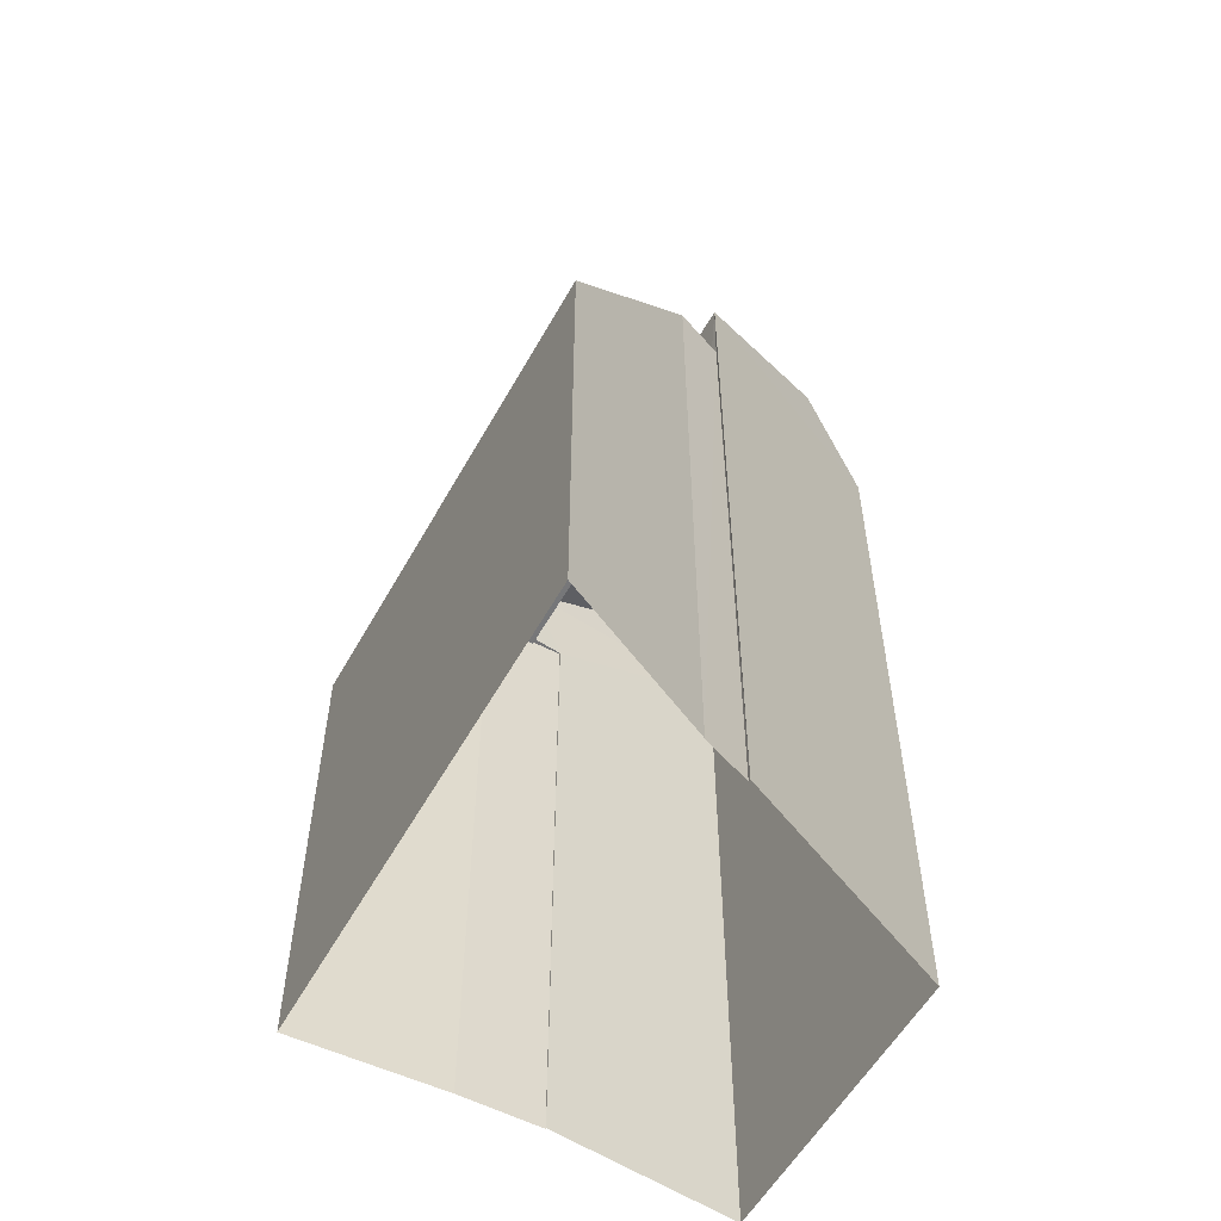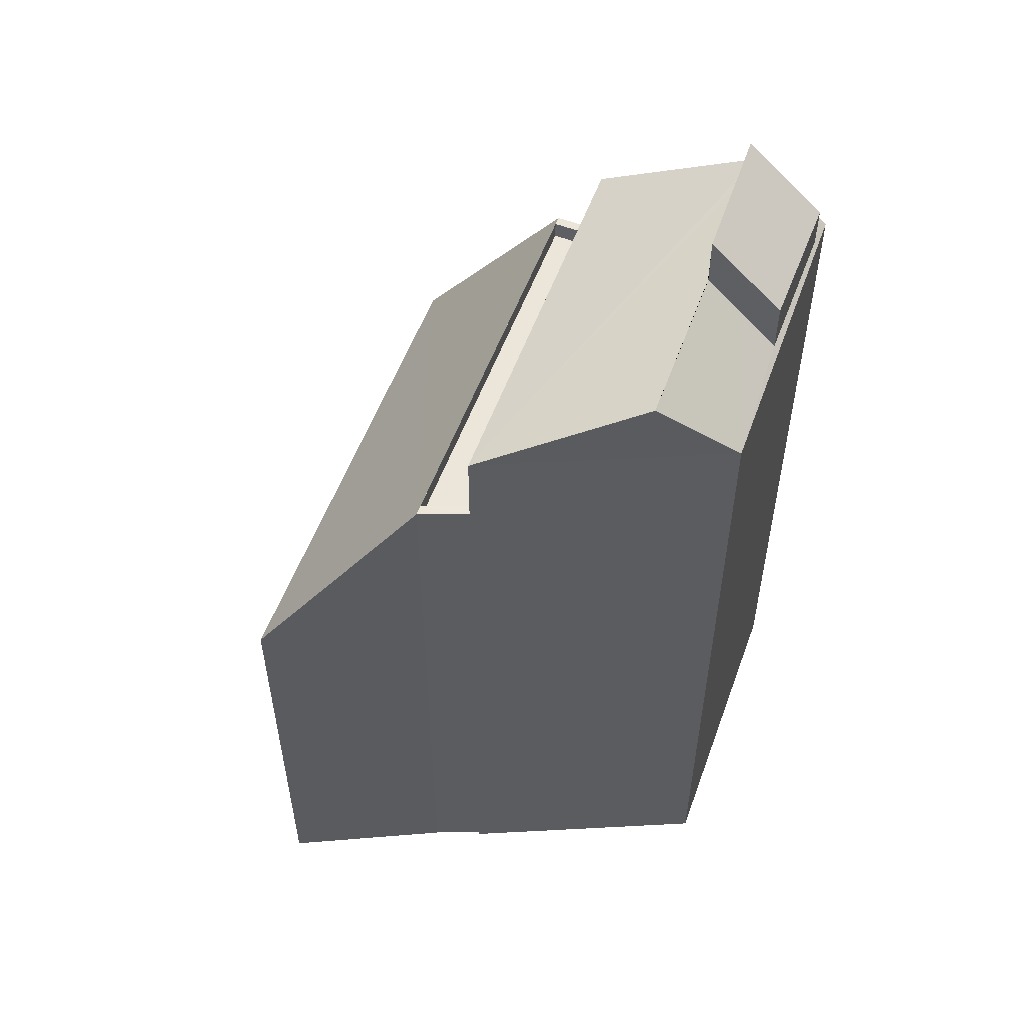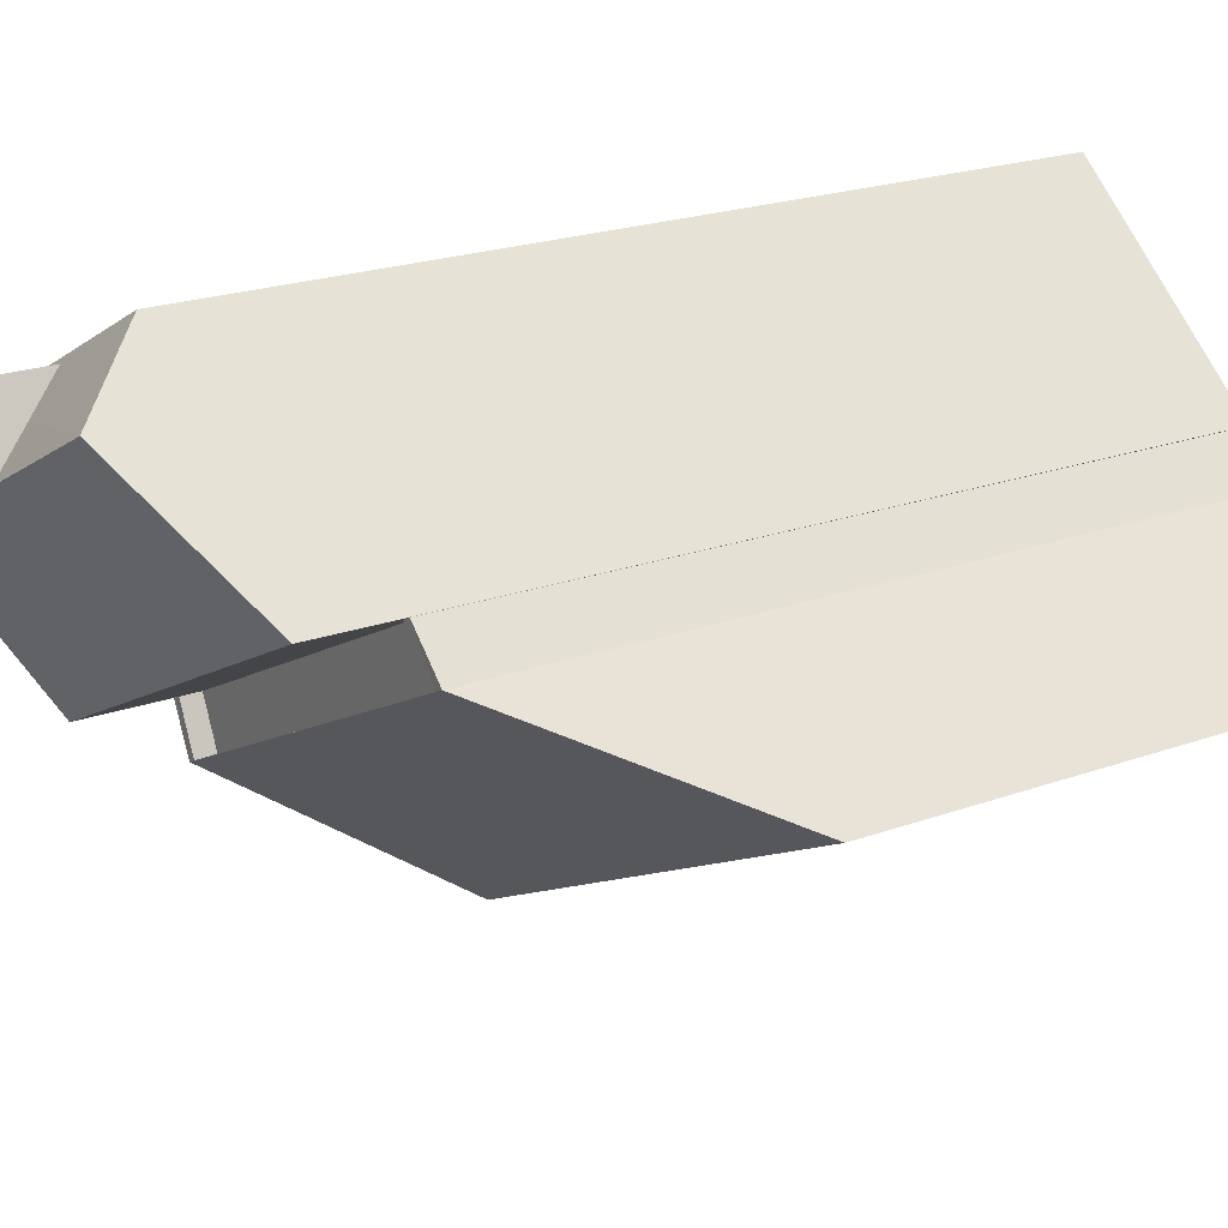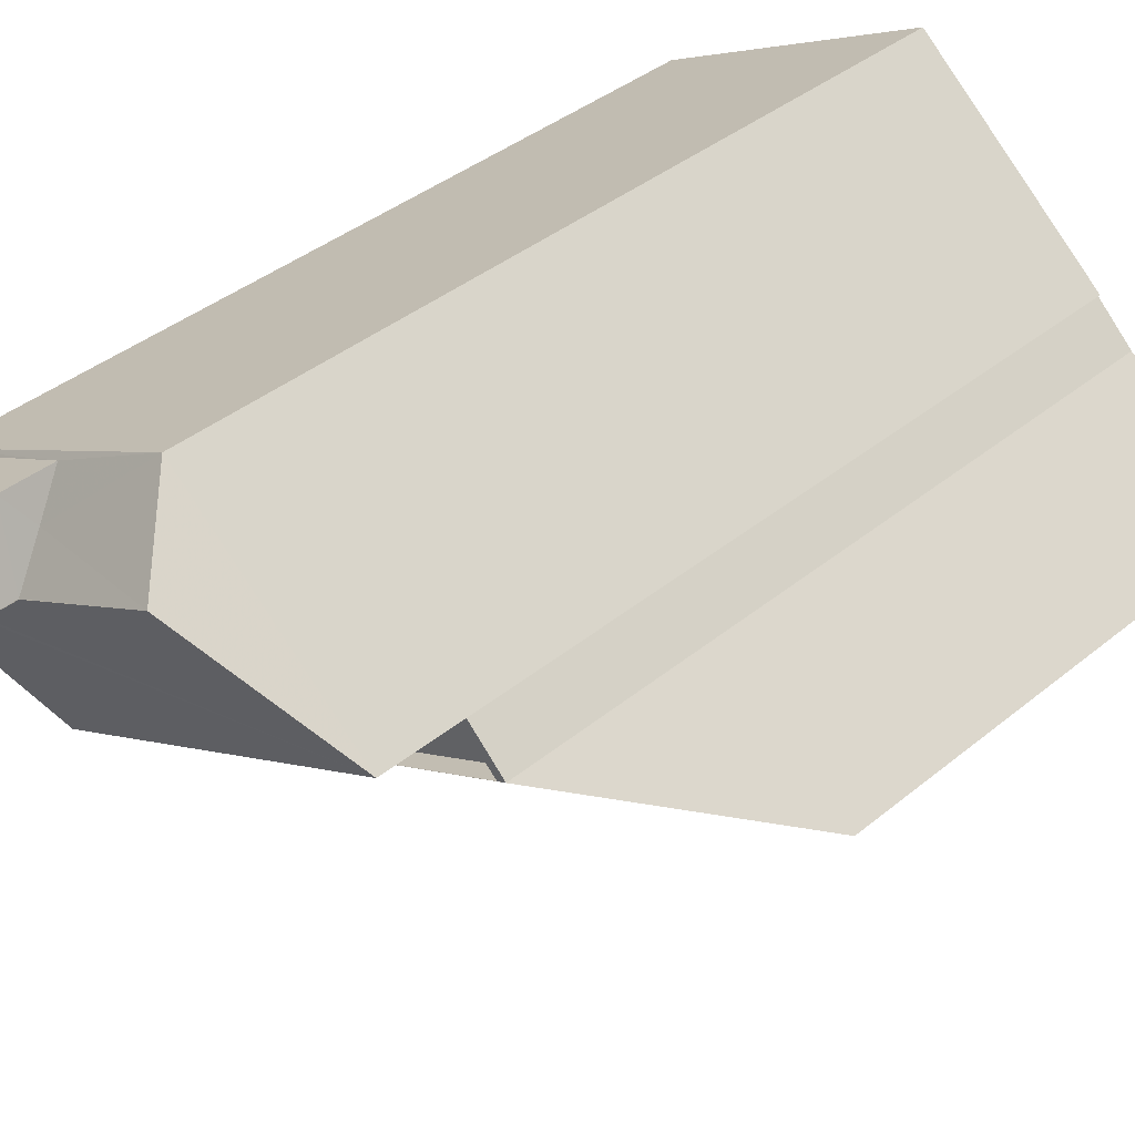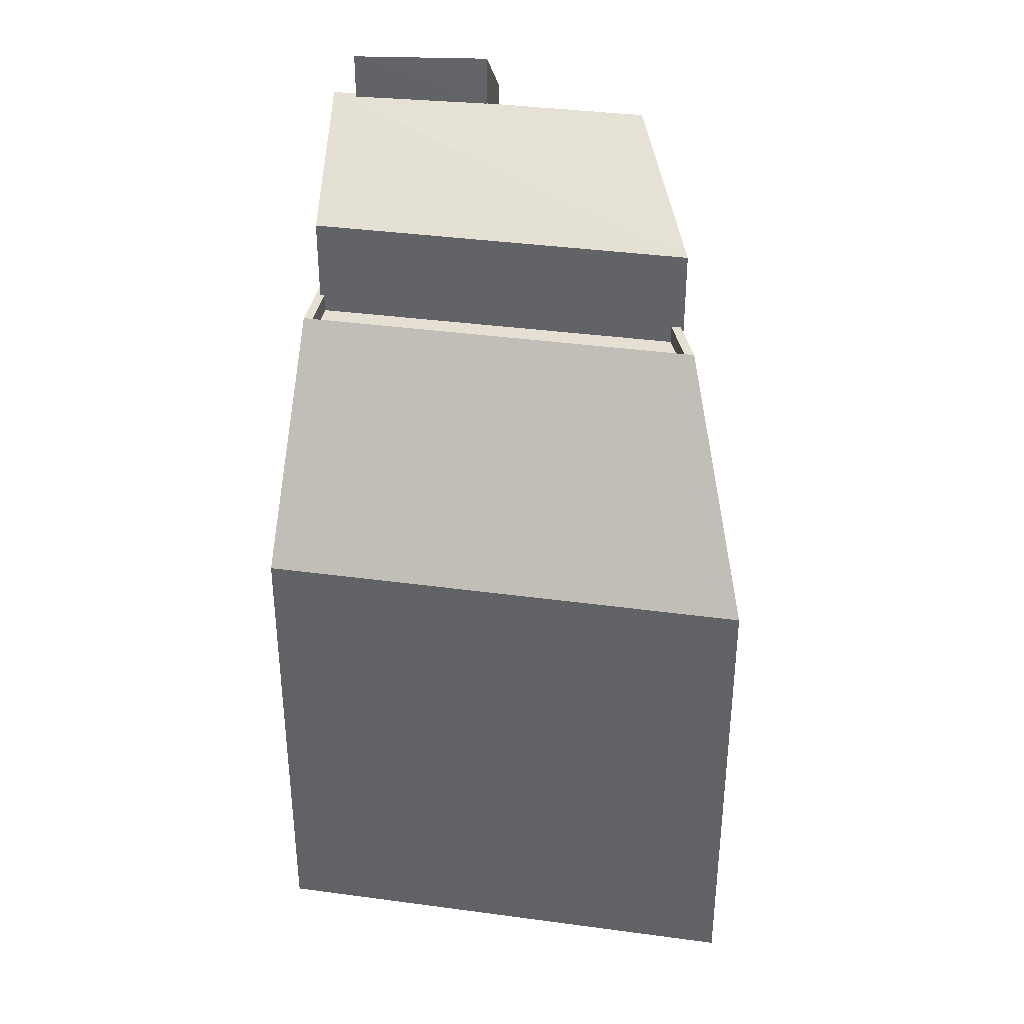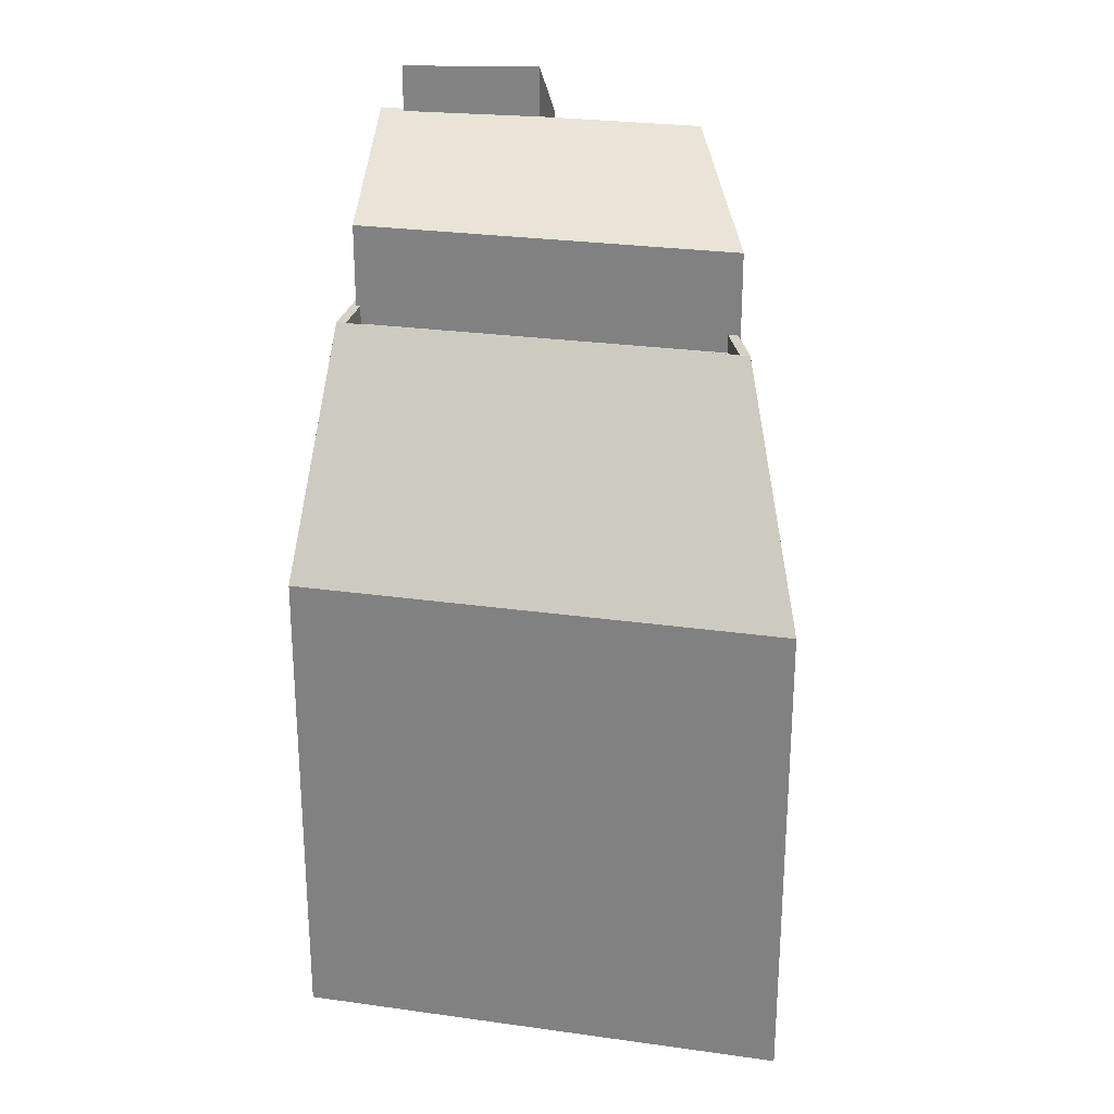
<metadata>
{"format":"obj","ext":"obj","renderer":"f3d","projection":"perspective","resolution":1024,"background":"white","views":[{"elev":-57.2,"azim":87.5,"up":"+Z"},{"elev":55.9,"azim":136.9,"up":"+Z"},{"elev":21.1,"azim":56.7,"up":"+Y"},{"elev":39.1,"azim":44.3,"up":"+Y"},{"elev":37.9,"azim":36.3,"up":"+Z"},{"elev":27.1,"azim":38.8,"up":"+Z"}]}
</metadata>
<code>
v -8.871e+04 -9.957e+04 4.303
v -8.87e+04 -9.958e+04 4.304
v -8.872e+04 -9.958e+04 4.304
v -8.872e+04 -9.957e+04 4.303
v -8.871e+04 -9.957e+04 4.303
v -8.872e+04 -9.958e+04 4.304
v -8.872e+04 -9.958e+04 4.304
v -8.871e+04 -9.957e+04 4.303
v -8.871e+04 -9.957e+04 4.303
v -8.872e+04 -9.958e+04 4.304
v -8.872e+04 -9.958e+04 29.52
v -8.871e+04 -9.957e+04 29.52
v -8.872e+04 -9.957e+04 31.86
v -8.871e+04 -9.957e+04 26.84
v -8.872e+04 -9.958e+04 26.83
v -8.872e+04 -9.958e+04 20.03
v -8.87e+04 -9.958e+04 20.03
v -8.871e+04 -9.957e+04 26.23
v -8.872e+04 -9.958e+04 26.23
v -8.871e+04 -9.957e+04 26.23
v -8.872e+04 -9.958e+04 26.23
v -8.872e+04 -9.957e+04 30.71
v -8.872e+04 -9.957e+04 31.86
v -8.871e+04 -9.957e+04 31.86
v -8.872e+04 -9.957e+04 33.3
v -8.872e+04 -9.957e+04 31.38
v -8.872e+04 -9.957e+04 31.02
v -8.872e+04 -9.957e+04 33.51
v -8.872e+04 -9.957e+04 29.72
v -8.872e+04 -9.957e+04 29.52
v -8.872e+04 -9.957e+04 31.86
v -8.872e+04 -9.957e+04 29.68
v -8.871e+04 -9.957e+04 29.52
v -8.872e+04 -9.957e+04 29.63
v -8.872e+04 -9.957e+04 31.81
v -8.872e+04 -9.957e+04 31.85
v -8.871e+04 -9.957e+04 26.83
v -8.871e+04 -9.957e+04 26.83
v -8.871e+04 -9.957e+04 26.83
v -8.871e+04 -9.957e+04 26.83
v -8.872e+04 -9.958e+04 26.83
v -8.872e+04 -9.958e+04 26.83
v -8.872e+04 -9.958e+04 26.83
v -8.872e+04 -9.958e+04 26.83
v -8.872e+04 -9.958e+04 26.83
v -8.872e+04 -9.958e+04 26.83
f 1 2 3
f 4 5 6
f 7 1 3
f 5 8 9
f 6 7 10
f 7 9 1
f 5 9 6
f 9 7 6
f 11 12 13
f 14 15 16
f 17 14 16
f 18 19 20
f 18 21 19
f 22 23 24
f 25 26 27
f 25 28 26
f 29 30 13
f 31 29 13
f 30 32 33
f 22 24 33
f 30 29 34
f 32 22 33
f 30 34 32
f 13 12 35
f 31 13 35
f 24 36 12
f 36 24 23
f 12 36 35
f 37 38 39
f 40 37 39
f 41 42 43
f 43 42 44
f 41 45 42
f 44 42 46
f 32 26 22
f 23 28 36
f 22 26 23
f 26 28 23
f 27 26 32
f 34 27 32
f 24 12 33
f 45 41 19
f 21 45 19
f 44 46 6
f 10 44 6
f 9 8 37
f 18 38 21
f 8 12 37
f 42 45 11
f 21 38 45
f 12 11 38
f 12 38 37
f 45 38 11
f 11 13 30
f 4 33 5
f 4 30 33
f 3 16 7
f 7 16 43
f 16 15 43
f 7 43 44
f 10 7 44
f 18 20 39
f 38 18 39
f 39 20 19
f 14 40 39
f 15 14 41
f 43 15 41
f 39 19 41
f 14 39 41
f 2 16 3
f 2 17 16
f 37 40 1
f 9 37 1
f 1 17 2
f 40 14 17
f 1 40 17
f 33 12 8
f 5 33 8
f 42 11 46
f 6 46 4
f 4 46 30
f 46 11 30
f 36 25 35
f 36 28 25
f 34 29 27
f 31 25 27
f 35 25 31
f 29 31 27

</code>
